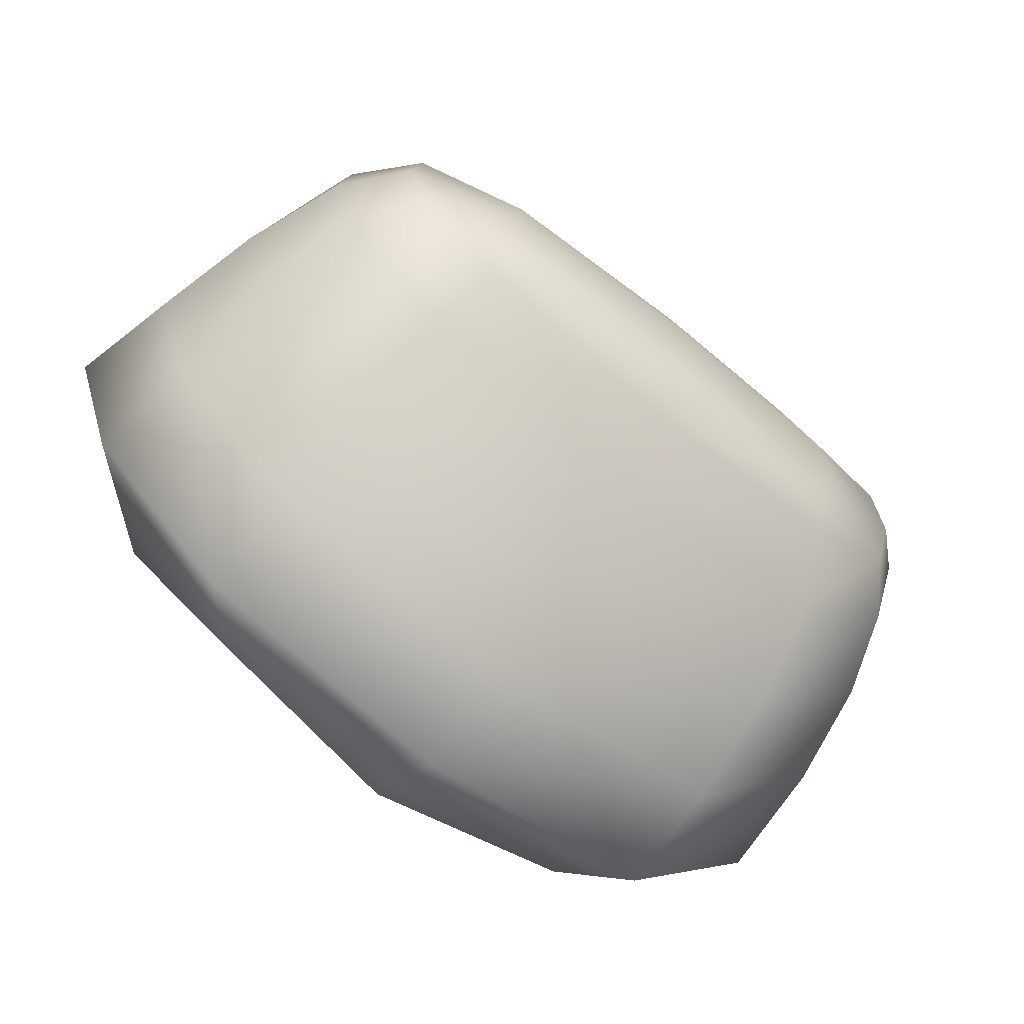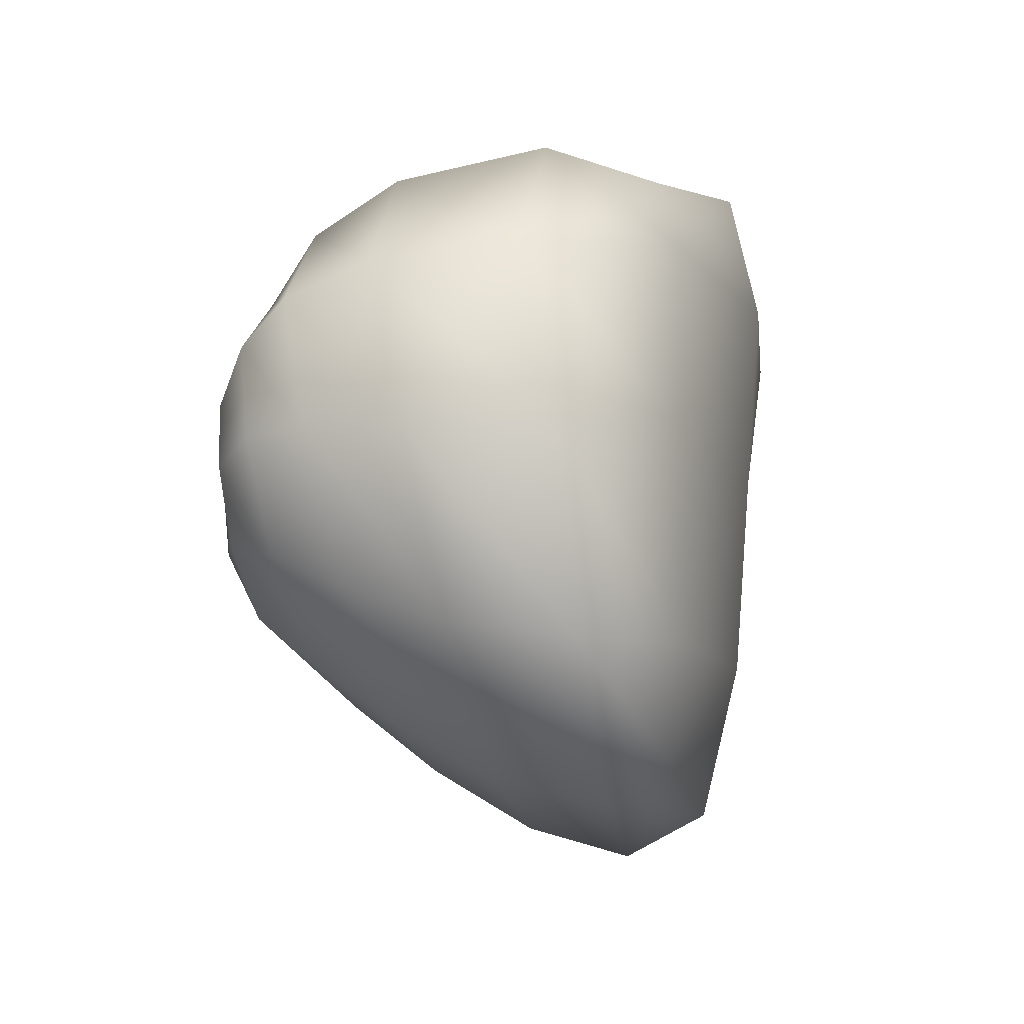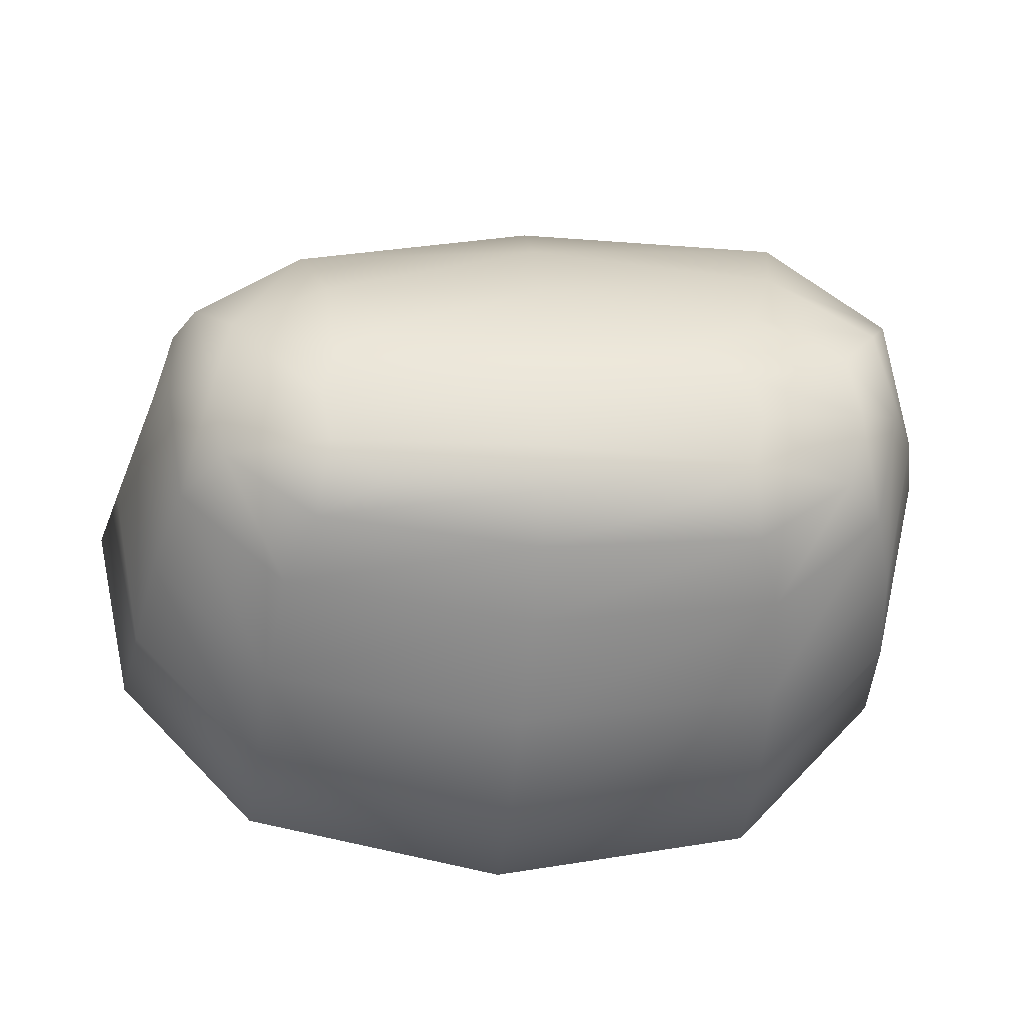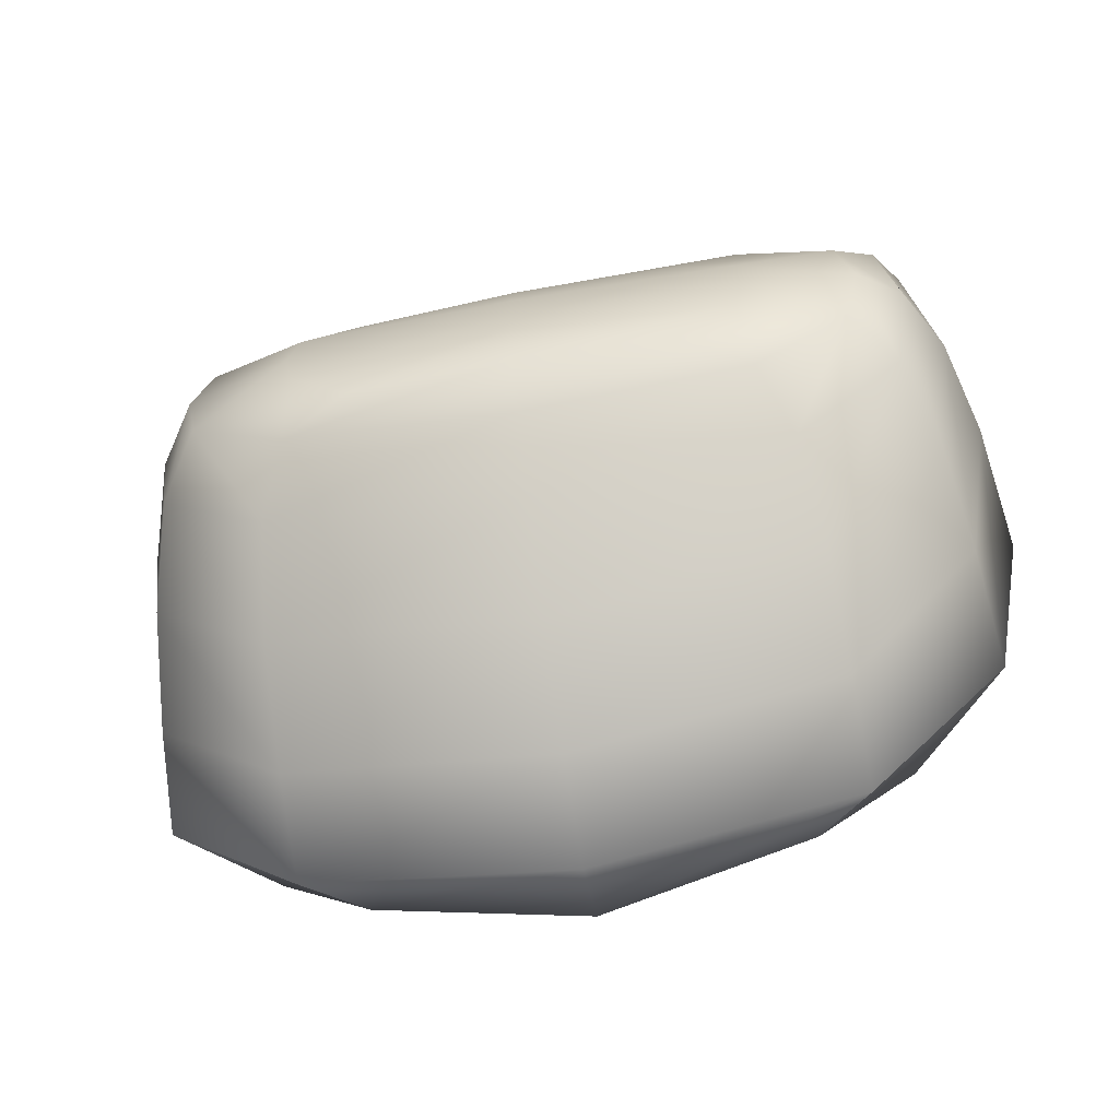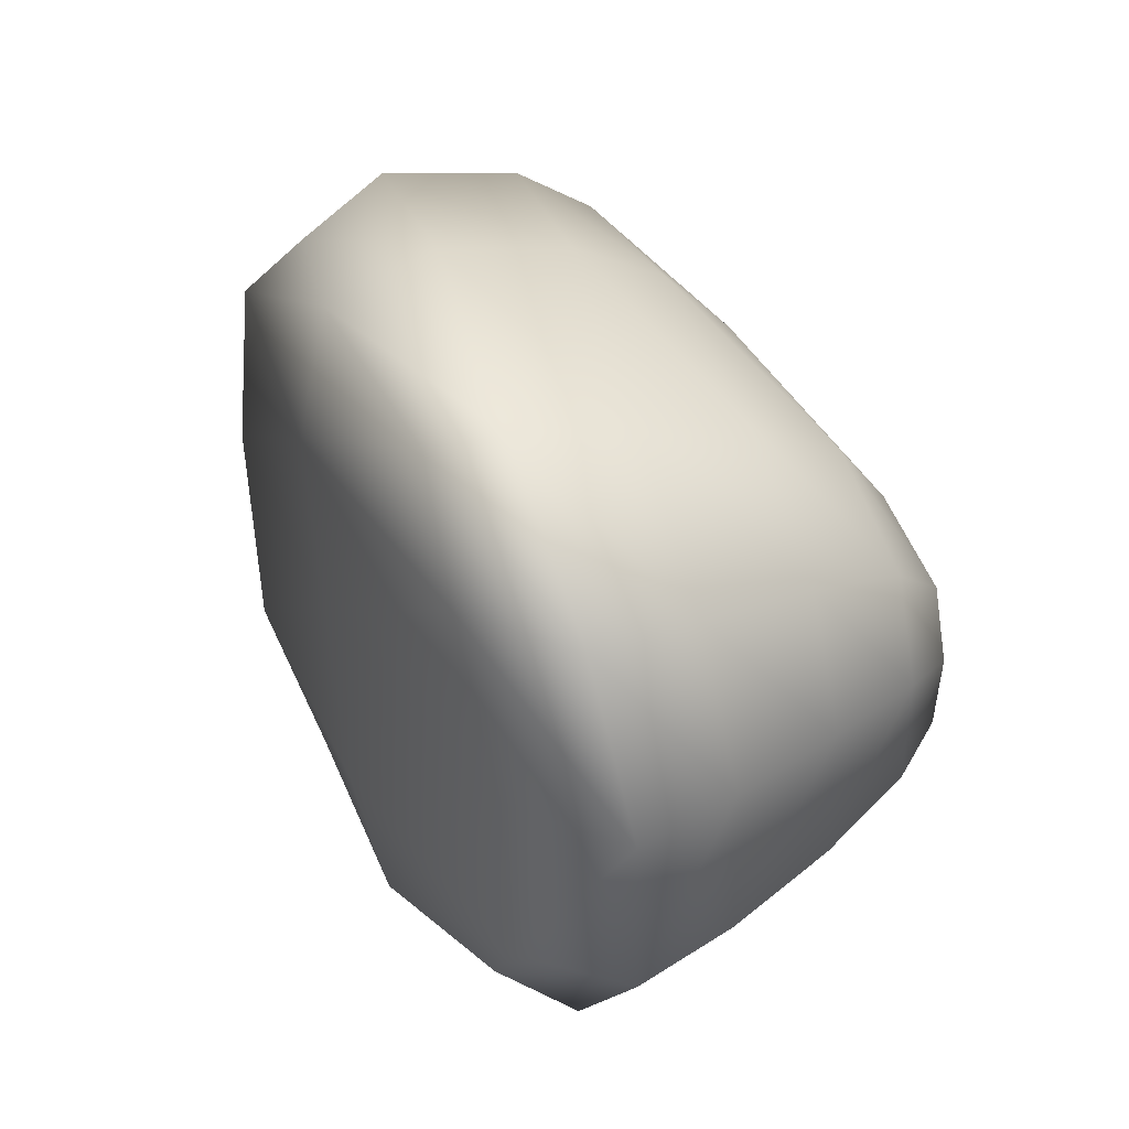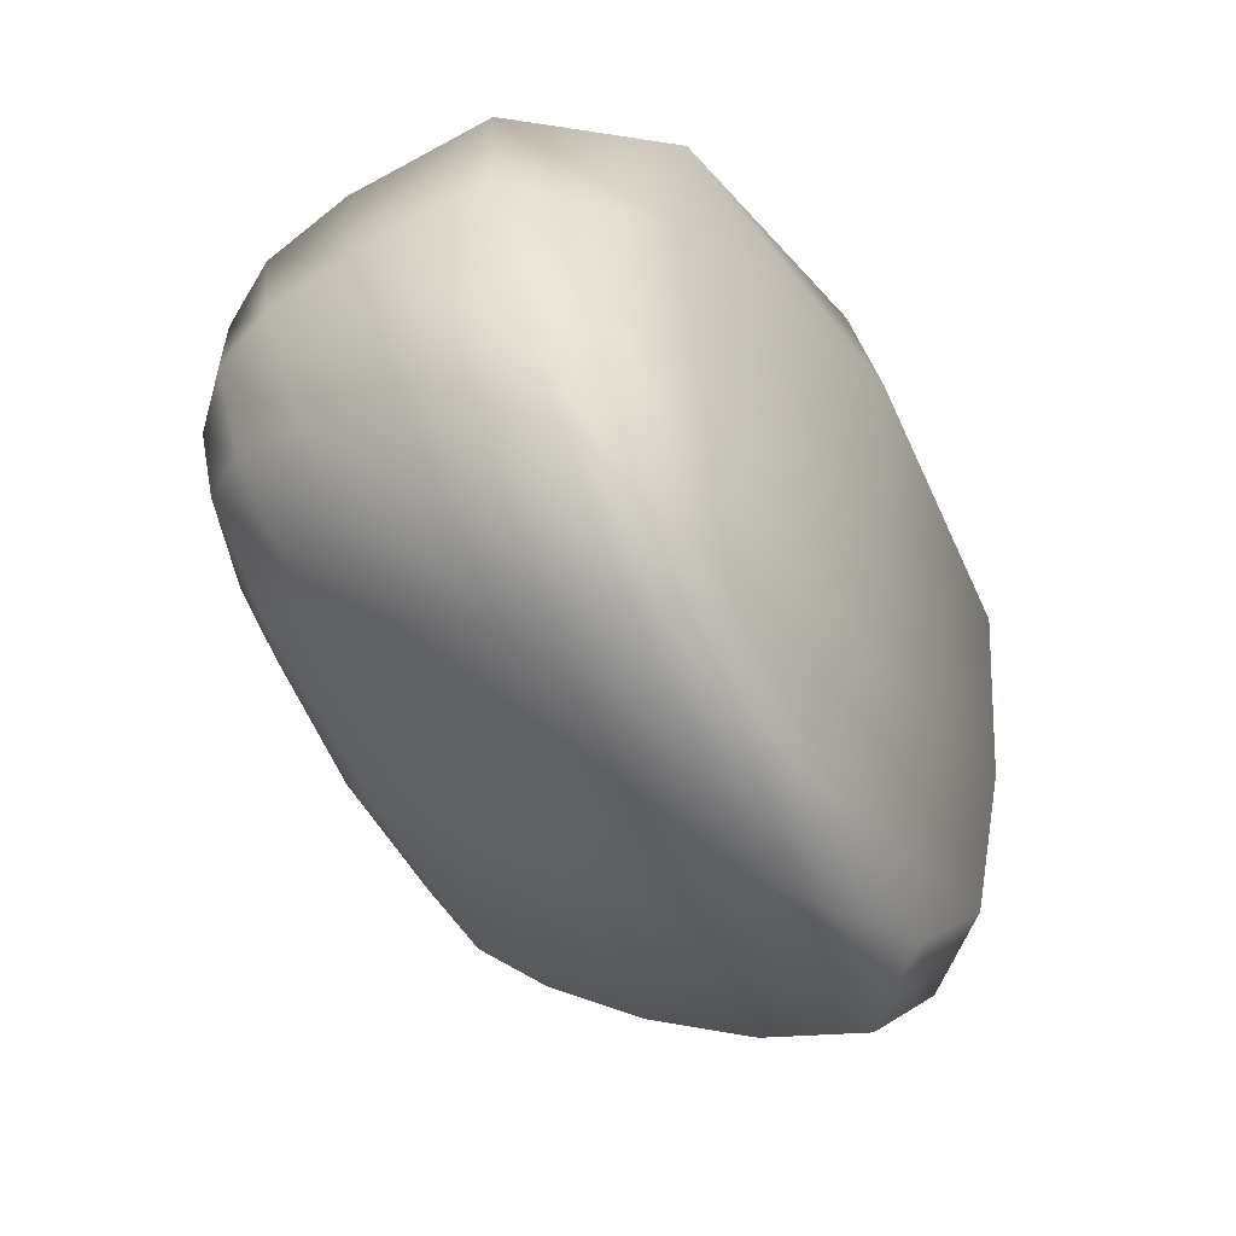
<metadata>
{"format":"obj","ext":"obj","renderer":"f3d","projection":"perspective","resolution":1024,"background":"white","views":[{"elev":-65.1,"azim":139.4,"up":"+Z"},{"elev":-7.8,"azim":-84.1,"up":"+Z"},{"elev":-27.4,"azim":172.9,"up":"+Z"},{"elev":-63.4,"azim":-170.3,"up":"+Z"},{"elev":32.2,"azim":61.4,"up":"+Z"},{"elev":-49.2,"azim":-67.5,"up":"+Z"}]}
</metadata>
<code>
g default
v -0.4994 -0.5296 0.5526
v 0.4994 -0.715 0.5538
v -0.3676 0.4945 -0.01738
v 0.3676 0.4643 0.004033
v -0.3676 0.4763 -0.4188
v 0.3676 0.4767 -0.4212
v -0.4994 -0.5538 -0.8392
v 0.4994 -0.5777 -0.8391
v 0.6177 -0.3025 0.5587
v -0.6177 0.08067 0.5425
v -0.6177 -0.1516 -0.8616
v 0.6177 -0.1859 -0.8625
v 0.5794 0.2261 0.3319
v -0.5794 0.3854 0.2589
v -0.5794 0.2861 -0.5852
v 0.5794 0.2819 -0.5934
v -0.5185 0.5068 -0.2097
v -0.8765 0.3765 -0.11
v -1.016 0.01269 -0.1091
v -0.8208 -0.5928 -0.09754
v 0.8208 -0.7185 -0.097
v 1.016 -0.2845 -0.1031
v 0.8765 0.2385 -0.0928
v 0.5185 0.4912 -0.2069
v 0.6259 -0.589 0.6137
v 0 -0.1076 0.6415
v 0 0.4975 -0.02428
v -0.4946 0.5089 -0.1074
v 0.4946 0.4883 -0.09738
v 0 0.5213 -0.2268
v 0 -0.1736 -0.9729
v -0.6259 -0.406 -0.9222
v 0.6259 -0.4311 -0.9219
v 0 -0.6097 -0.9399
v 0 -0.7327 -0.0951
v -0.7394 -0.5868 0.3334
v 0.7394 -0.7736 0.3341
v 1.065 -0.5454 -0.1027
v 0.9333 -0.3353 0.285
v -1.065 -0.3035 -0.1049
v -0.9333 0.09338 0.2703
v -0.6077 0.2789 0.4169
v 0.6077 -0.01833 0.4679
v 0 0.3047 0.3495
v -0.9554 0.2329 -0.1022
v -0.832 0.4025 0.1027
v 0 0.2799 -0.6617
v -0.6077 0.08733 -0.7303
v 0.6077 0.06575 -0.7355
v 0.9554 -0.006528 -0.08893
v 0.832 0.2148 0.1636
v -0.5163 0.461 0.09305
v 0.5163 0.393 0.1412
v -0.7708 0.4632 -0.1583
v 0 0.4956 -0.4299
v -0.5163 0.4199 -0.4835
v 0.5163 0.4209 -0.489
v 0.7708 0.4007 -0.1472
v -0.832 0.328 -0.3704
v -0.4946 0.5011 -0.3282
v -0.9333 -0.07923 -0.53
v -0.7394 -0.5995 -0.5706
v 0.7394 -0.658 -0.5703
v 0.9333 -0.2288 -0.5291
v 0.832 0.2645 -0.3745
v 0.4946 0.4943 -0.3289
v 0 -0.6959 0.6402
v -0.6259 -0.2702 0.6109
v 0 -0.4303 0.7117
v 0 0.5213 -0.1388
v 0 -0.4177 -1.042
v 0 -0.7644 0.3403
v 0.9662 -0.6044 0.3157
v -0.9662 -0.2505 0.3126
v 0 0.1322 0.5164
v -0.8932 0.2937 0.1988
v 0 0.07075 -0.8268
v 0.8932 -0.04445 0.2419
v 0 0.4259 0.1539
v -0.7355 0.4718 -0.01309
v 0 0.4183 -0.5357
v 0.7355 0.3893 0.02693
v -0.7355 0.4404 -0.3364
v -0.8932 0.1527 -0.4503
v -0.9662 -0.3616 -0.5632
v 0 -0.6979 -0.5731
v 0.9662 -0.4807 -0.5621
v 0.8932 0.0351 -0.4521
v 0.7355 0.4131 -0.3393
v 0 0.5213 -0.3254
g pCube1
f 1 67 69 68
f 67 2 25 69
f 69 25 9 26
f 68 69 26 10
f 3 27 70 28
f 27 4 29 70
f 70 29 24 30
f 28 70 30 17
f 11 31 71 32
f 31 12 33 71
f 71 33 8 34
f 32 71 34 7
f 20 35 72 36
f 35 21 37 72
f 72 37 2 67
f 36 72 67 1
f 2 37 73 25
f 37 21 38 73
f 73 38 22 39
f 25 73 39 9
f 20 36 74 40
f 36 1 68 74
f 74 68 10 41
f 40 74 41 19
f 10 26 75 42
f 26 9 43 75
f 75 43 13 44
f 42 75 44 14
f 19 41 76 45
f 41 10 42 76
f 76 42 14 46
f 45 76 46 18
f 15 47 77 48
f 47 16 49 77
f 77 49 12 31
f 48 77 31 11
f 9 39 78 43
f 39 22 50 78
f 78 50 23 51
f 43 78 51 13
f 14 44 79 52
f 44 13 53 79
f 79 53 4 27
f 52 79 27 3
f 18 46 80 54
f 46 14 52 80
f 80 52 3 28
f 54 80 28 17
f 5 55 81 56
f 55 6 57 81
f 81 57 16 47
f 56 81 47 15
f 13 51 82 53
f 51 23 58 82
f 82 58 24 29
f 53 82 29 4
f 15 59 83 56
f 59 18 54 83
f 83 54 17 60
f 56 83 60 5
f 11 61 84 48
f 61 19 45 84
f 84 45 18 59
f 48 84 59 15
f 7 62 85 32
f 62 20 40 85
f 85 40 19 61
f 32 85 61 11
f 7 34 86 62
f 34 8 63 86
f 86 63 21 35
f 62 86 35 20
f 22 38 87 64
f 38 21 63 87
f 87 63 8 33
f 64 87 33 12
f 23 50 88 65
f 50 22 64 88
f 88 64 12 49
f 65 88 49 16
f 24 58 89 66
f 58 23 65 89
f 89 65 16 57
f 66 89 57 6
f 17 30 90 60
f 30 24 66 90
f 90 66 6 55
f 60 90 55 5

</code>
